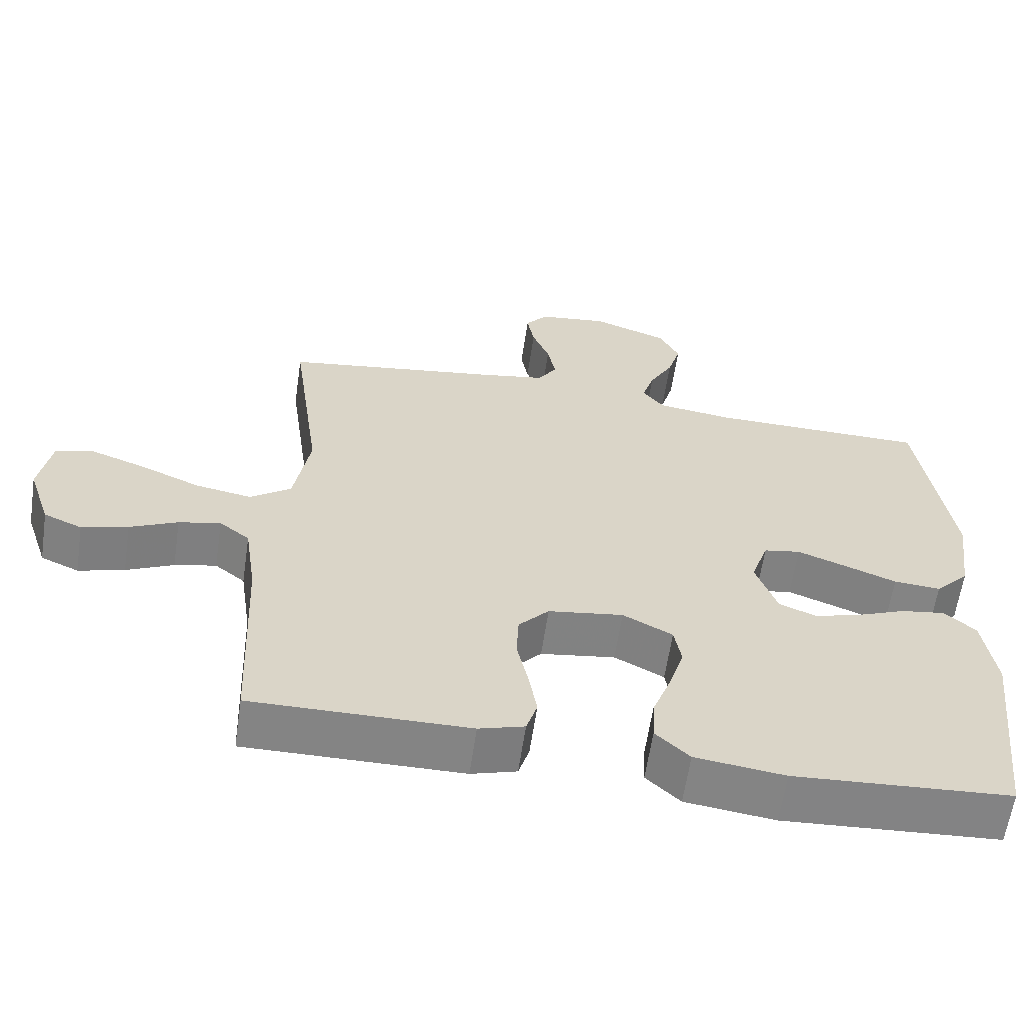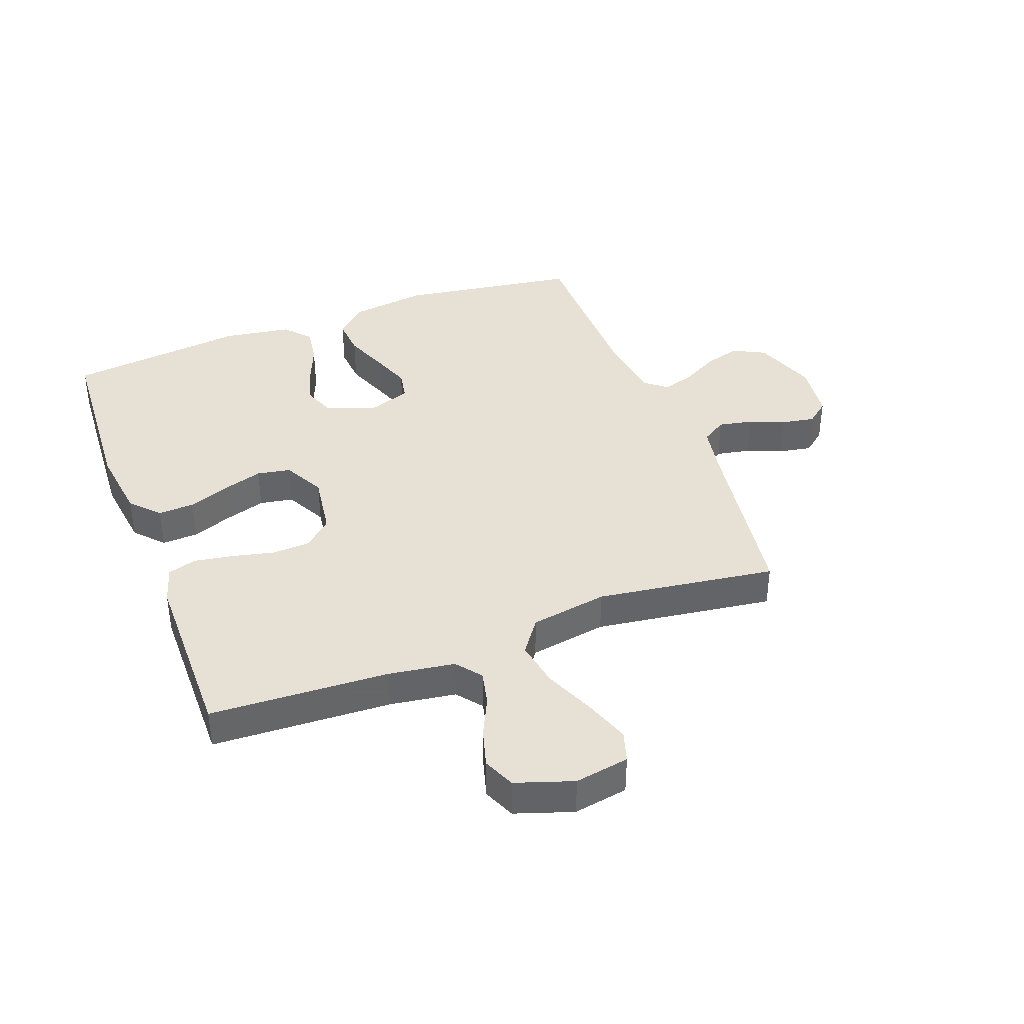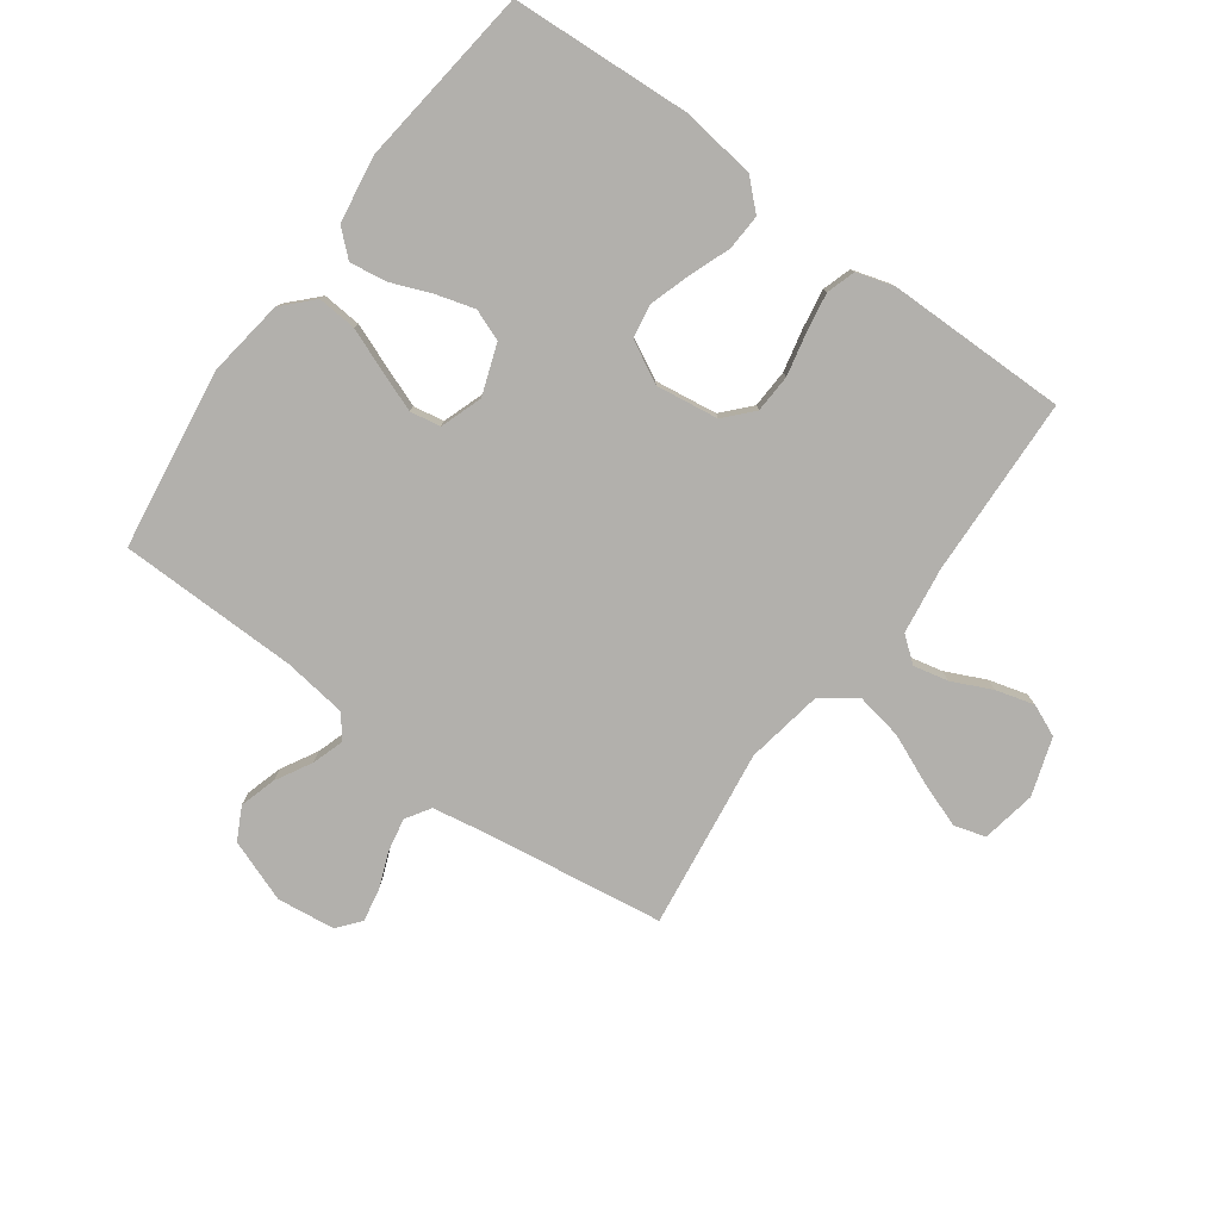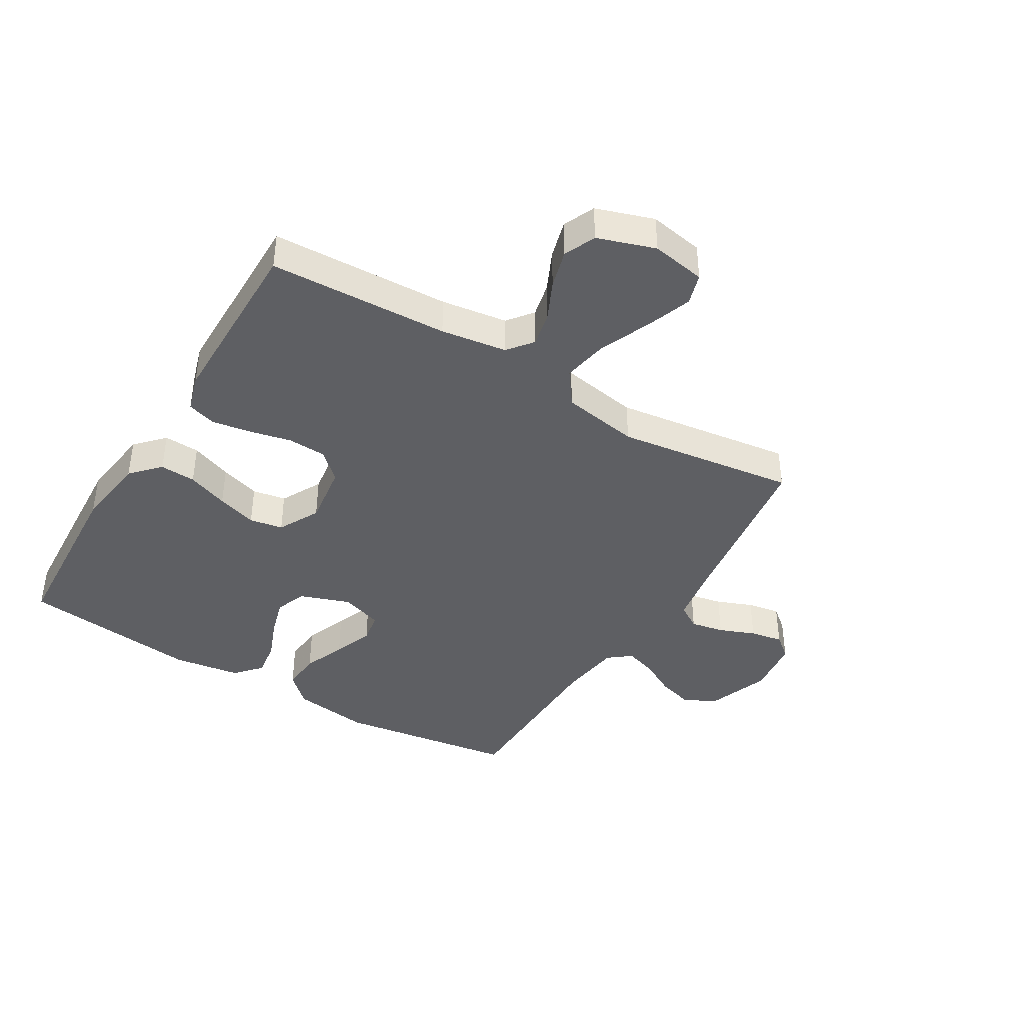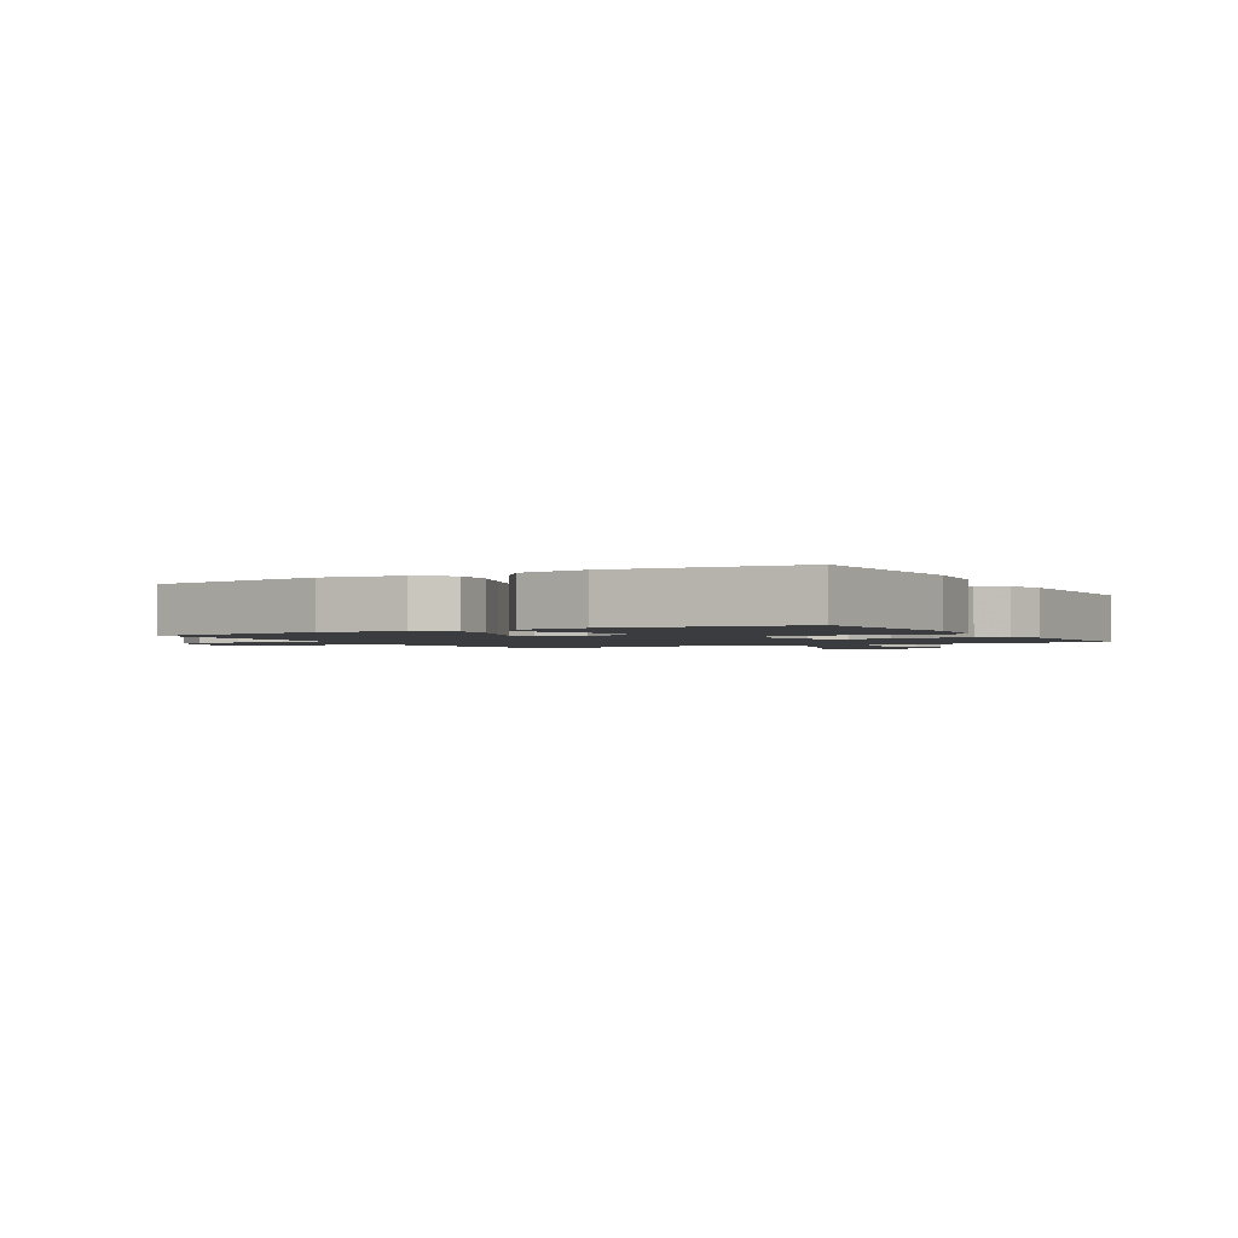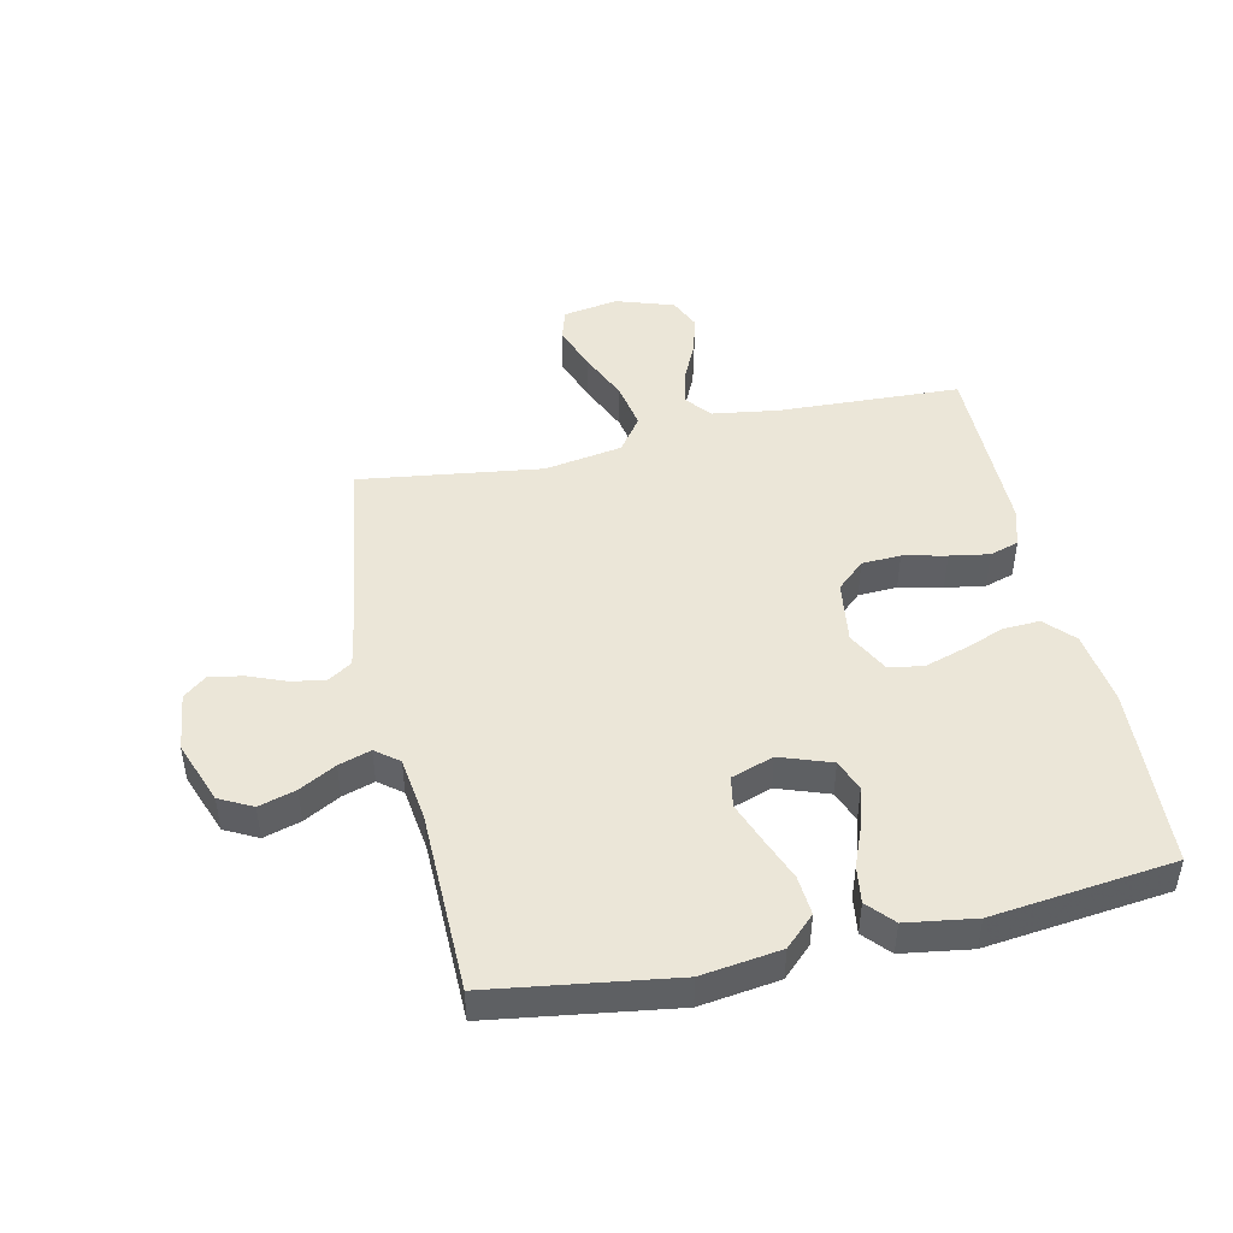
<metadata>
{"format":"obj","ext":"obj","renderer":"f3d","projection":"perspective","resolution":1024,"background":"white","views":[{"elev":-61.4,"azim":-8.4,"up":"+Z"},{"elev":39.2,"azim":-110.5,"up":"+Y"},{"elev":-78.8,"azim":143.8,"up":"+Y"},{"elev":-40.8,"azim":-121.1,"up":"+Y"},{"elev":-1.8,"azim":119.9,"up":"+Y"},{"elev":46.4,"azim":77.5,"up":"+Y"}]}
</metadata>
<code>
v 0.5 0.07 0.5
v 0.544 0.07 0.2
v 0.526 0.07 0.07
v 0.479 0.07 0.021
v 0.414 0.07 0.026
v 0.342 0.07 0.054
v 0.275 0.07 0.079
v 0.224 0.07 0.07
v 0.2 0.07 0
v 0.23 0.07 -0.084
v 0.282 0.07 -0.104
v 0.347 0.07 -0.085
v 0.414 0.07 -0.058
v 0.475 0.07 -0.049
v 0.518 0.07 -0.087
v 0.535 0.07 -0.2
v 0.5 0.07 -0.5
v 0.2 0.07 -0.518
v 0.076 0.07 -0.502
v 0.029 0.07 -0.458
v 0.032 0.07 -0.398
v 0.058 0.07 -0.329
v 0.079 0.07 -0.262
v 0.069 0.07 -0.206
v 0 0.07 -0.17
v -0.104 0.07 -0.185
v -0.146 0.07 -0.231
v -0.149 0.07 -0.295
v -0.133 0.07 -0.366
v -0.122 0.07 -0.431
v -0.137 0.07 -0.479
v -0.2 0.07 -0.498
v -0.5 0.07 -0.5
v -0.513 0.07 -0.2
v -0.529 0.07 -0.09
v -0.571 0.07 -0.057
v -0.629 0.07 -0.07
v -0.695 0.07 -0.101
v -0.759 0.07 -0.119
v -0.812 0.07 -0.096
v -0.844 0.07 0
v -0.828 0.07 0.091
v -0.776 0.07 0.107
v -0.7 0.07 0.08
v -0.616 0.07 0.044
v -0.538 0.07 0.03
v -0.481 0.07 0.071
v -0.459 0.07 0.2
v -0.5 0.07 0.5
v -0.2 0.07 0.544
v -0.109 0.07 0.56
v -0.083 0.07 0.601
v -0.094 0.07 0.657
v -0.118 0.07 0.717
v -0.128 0.07 0.772
v -0.097 0.07 0.81
v 0 0.07 0.822
v 0.104 0.07 0.784
v 0.132 0.07 0.73
v 0.114 0.07 0.669
v 0.081 0.07 0.609
v 0.064 0.07 0.556
v 0.094 0.07 0.518
v 0.2 0.07 0.504
v 0.5 0 0.5
v 0.544 0 0.2
v 0.526 0 0.07
v 0.479 0 0.021
v 0.414 0 0.026
v 0.342 0 0.054
v 0.275 0 0.079
v 0.224 0 0.07
v 0.2 0 0
v 0.23 0 -0.084
v 0.282 0 -0.104
v 0.347 0 -0.085
v 0.414 0 -0.058
v 0.475 0 -0.049
v 0.518 0 -0.087
v 0.535 0 -0.2
v 0.5 0 -0.5
v 0.2 0 -0.518
v 0.076 0 -0.502
v 0.029 0 -0.458
v 0.032 0 -0.398
v 0.058 0 -0.329
v 0.079 0 -0.262
v 0.069 0 -0.206
v 0 0 -0.17
v -0.104 0 -0.185
v -0.146 0 -0.231
v -0.149 0 -0.295
v -0.133 0 -0.366
v -0.122 0 -0.431
v -0.137 0 -0.479
v -0.2 0 -0.498
v -0.5 0 -0.5
v -0.513 0 -0.2
v -0.529 0 -0.09
v -0.571 0 -0.057
v -0.629 0 -0.07
v -0.695 0 -0.101
v -0.759 0 -0.119
v -0.812 0 -0.096
v -0.844 0 0
v -0.828 0 0.091
v -0.776 0 0.107
v -0.7 0 0.08
v -0.616 0 0.044
v -0.538 0 0.03
v -0.481 0 0.071
v -0.459 0 0.2
v -0.5 0 0.5
v -0.2 0 0.544
v -0.109 0 0.56
v -0.083 0 0.601
v -0.094 0 0.657
v -0.118 0 0.717
v -0.128 0 0.772
v -0.097 0 0.81
v 0 0 0.822
v 0.104 0 0.784
v 0.132 0 0.73
v 0.114 0 0.669
v 0.081 0 0.609
v 0.064 0 0.556
v 0.094 0 0.518
v 0.2 0 0.504
f 59 60 61
f 58 59 61
f 57 58 61
f 56 57 61
f 55 56 61
f 54 55 61
f 53 54 61
f 52 53 61 62
f 51 52 62 63
f 48 49 50
f 50 51 63
f 48 50 63
f 47 48 63
f 43 44 45
f 42 43 45
f 41 42 45
f 40 41 45
f 39 40 45
f 38 39 45
f 37 38 45
f 36 37 45 46
f 35 36 46 47
f 32 33 34
f 31 32 34
f 30 31 34
f 29 30 34
f 28 29 34
f 34 35 47
f 28 34 47
f 27 28 47
f 20 21 22
f 19 20 22
f 18 19 22
f 17 18 22
f 16 17 22
f 15 16 22
f 14 15 22
f 13 14 22
f 12 13 22
f 11 12 22 23
f 10 11 23 24
f 4 5 6
f 3 4 6
f 2 3 6
f 1 2 6
f 64 1 6
f 64 6 7
f 47 63 64
f 27 47 64
f 26 27 64
f 25 26 64
f 9 10 24 25
f 8 9 25 64
f 7 8 64
f 125 124 123
f 125 123 122
f 125 122 121
f 125 121 120
f 125 120 119
f 125 119 118
f 125 118 117
f 126 125 117 116
f 127 126 116 115
f 114 113 112
f 127 115 114
f 127 114 112
f 127 112 111
f 109 108 107
f 109 107 106
f 109 106 105
f 109 105 104
f 109 104 103
f 109 103 102
f 109 102 101
f 110 109 101 100
f 111 110 100 99
f 98 97 96
f 98 96 95
f 98 95 94
f 98 94 93
f 98 93 92
f 111 99 98
f 111 98 92
f 111 92 91
f 86 85 84
f 86 84 83
f 86 83 82
f 86 82 81
f 86 81 80
f 86 80 79
f 86 79 78
f 86 78 77
f 86 77 76
f 87 86 76 75
f 88 87 75 74
f 70 69 68
f 70 68 67
f 70 67 66
f 70 66 65
f 70 65 128
f 71 70 128
f 128 127 111
f 128 111 91
f 128 91 90
f 128 90 89
f 89 88 74 73
f 128 89 73 72
f 128 72 71
f 1 65 66 2
f 2 66 67 3
f 3 67 68 4
f 4 68 69 5
f 5 69 70 6
f 6 70 71 7
f 7 71 72 8
f 8 72 73 9
f 9 73 74 10
f 10 74 75 11
f 11 75 76 12
f 12 76 77 13
f 13 77 78 14
f 14 78 79 15
f 15 79 80 16
f 16 80 81 17
f 17 81 82 18
f 18 82 83 19
f 19 83 84 20
f 20 84 85 21
f 21 85 86 22
f 22 86 87 23
f 23 87 88 24
f 24 88 89 25
f 25 89 90 26
f 26 90 91 27
f 27 91 92 28
f 28 92 93 29
f 29 93 94 30
f 30 94 95 31
f 31 95 96 32
f 32 96 97 33
f 33 97 98 34
f 34 98 99 35
f 35 99 100 36
f 36 100 101 37
f 37 101 102 38
f 38 102 103 39
f 39 103 104 40
f 40 104 105 41
f 41 105 106 42
f 42 106 107 43
f 43 107 108 44
f 44 108 109 45
f 45 109 110 46
f 46 110 111 47
f 47 111 112 48
f 48 112 113 49
f 49 113 114 50
f 50 114 115 51
f 51 115 116 52
f 52 116 117 53
f 53 117 118 54
f 54 118 119 55
f 55 119 120 56
f 56 120 121 57
f 57 121 122 58
f 58 122 123 59
f 59 123 124 60
f 60 124 125 61
f 61 125 126 62
f 62 126 127 63
f 63 127 128 64
f 64 128 65 1

</code>
